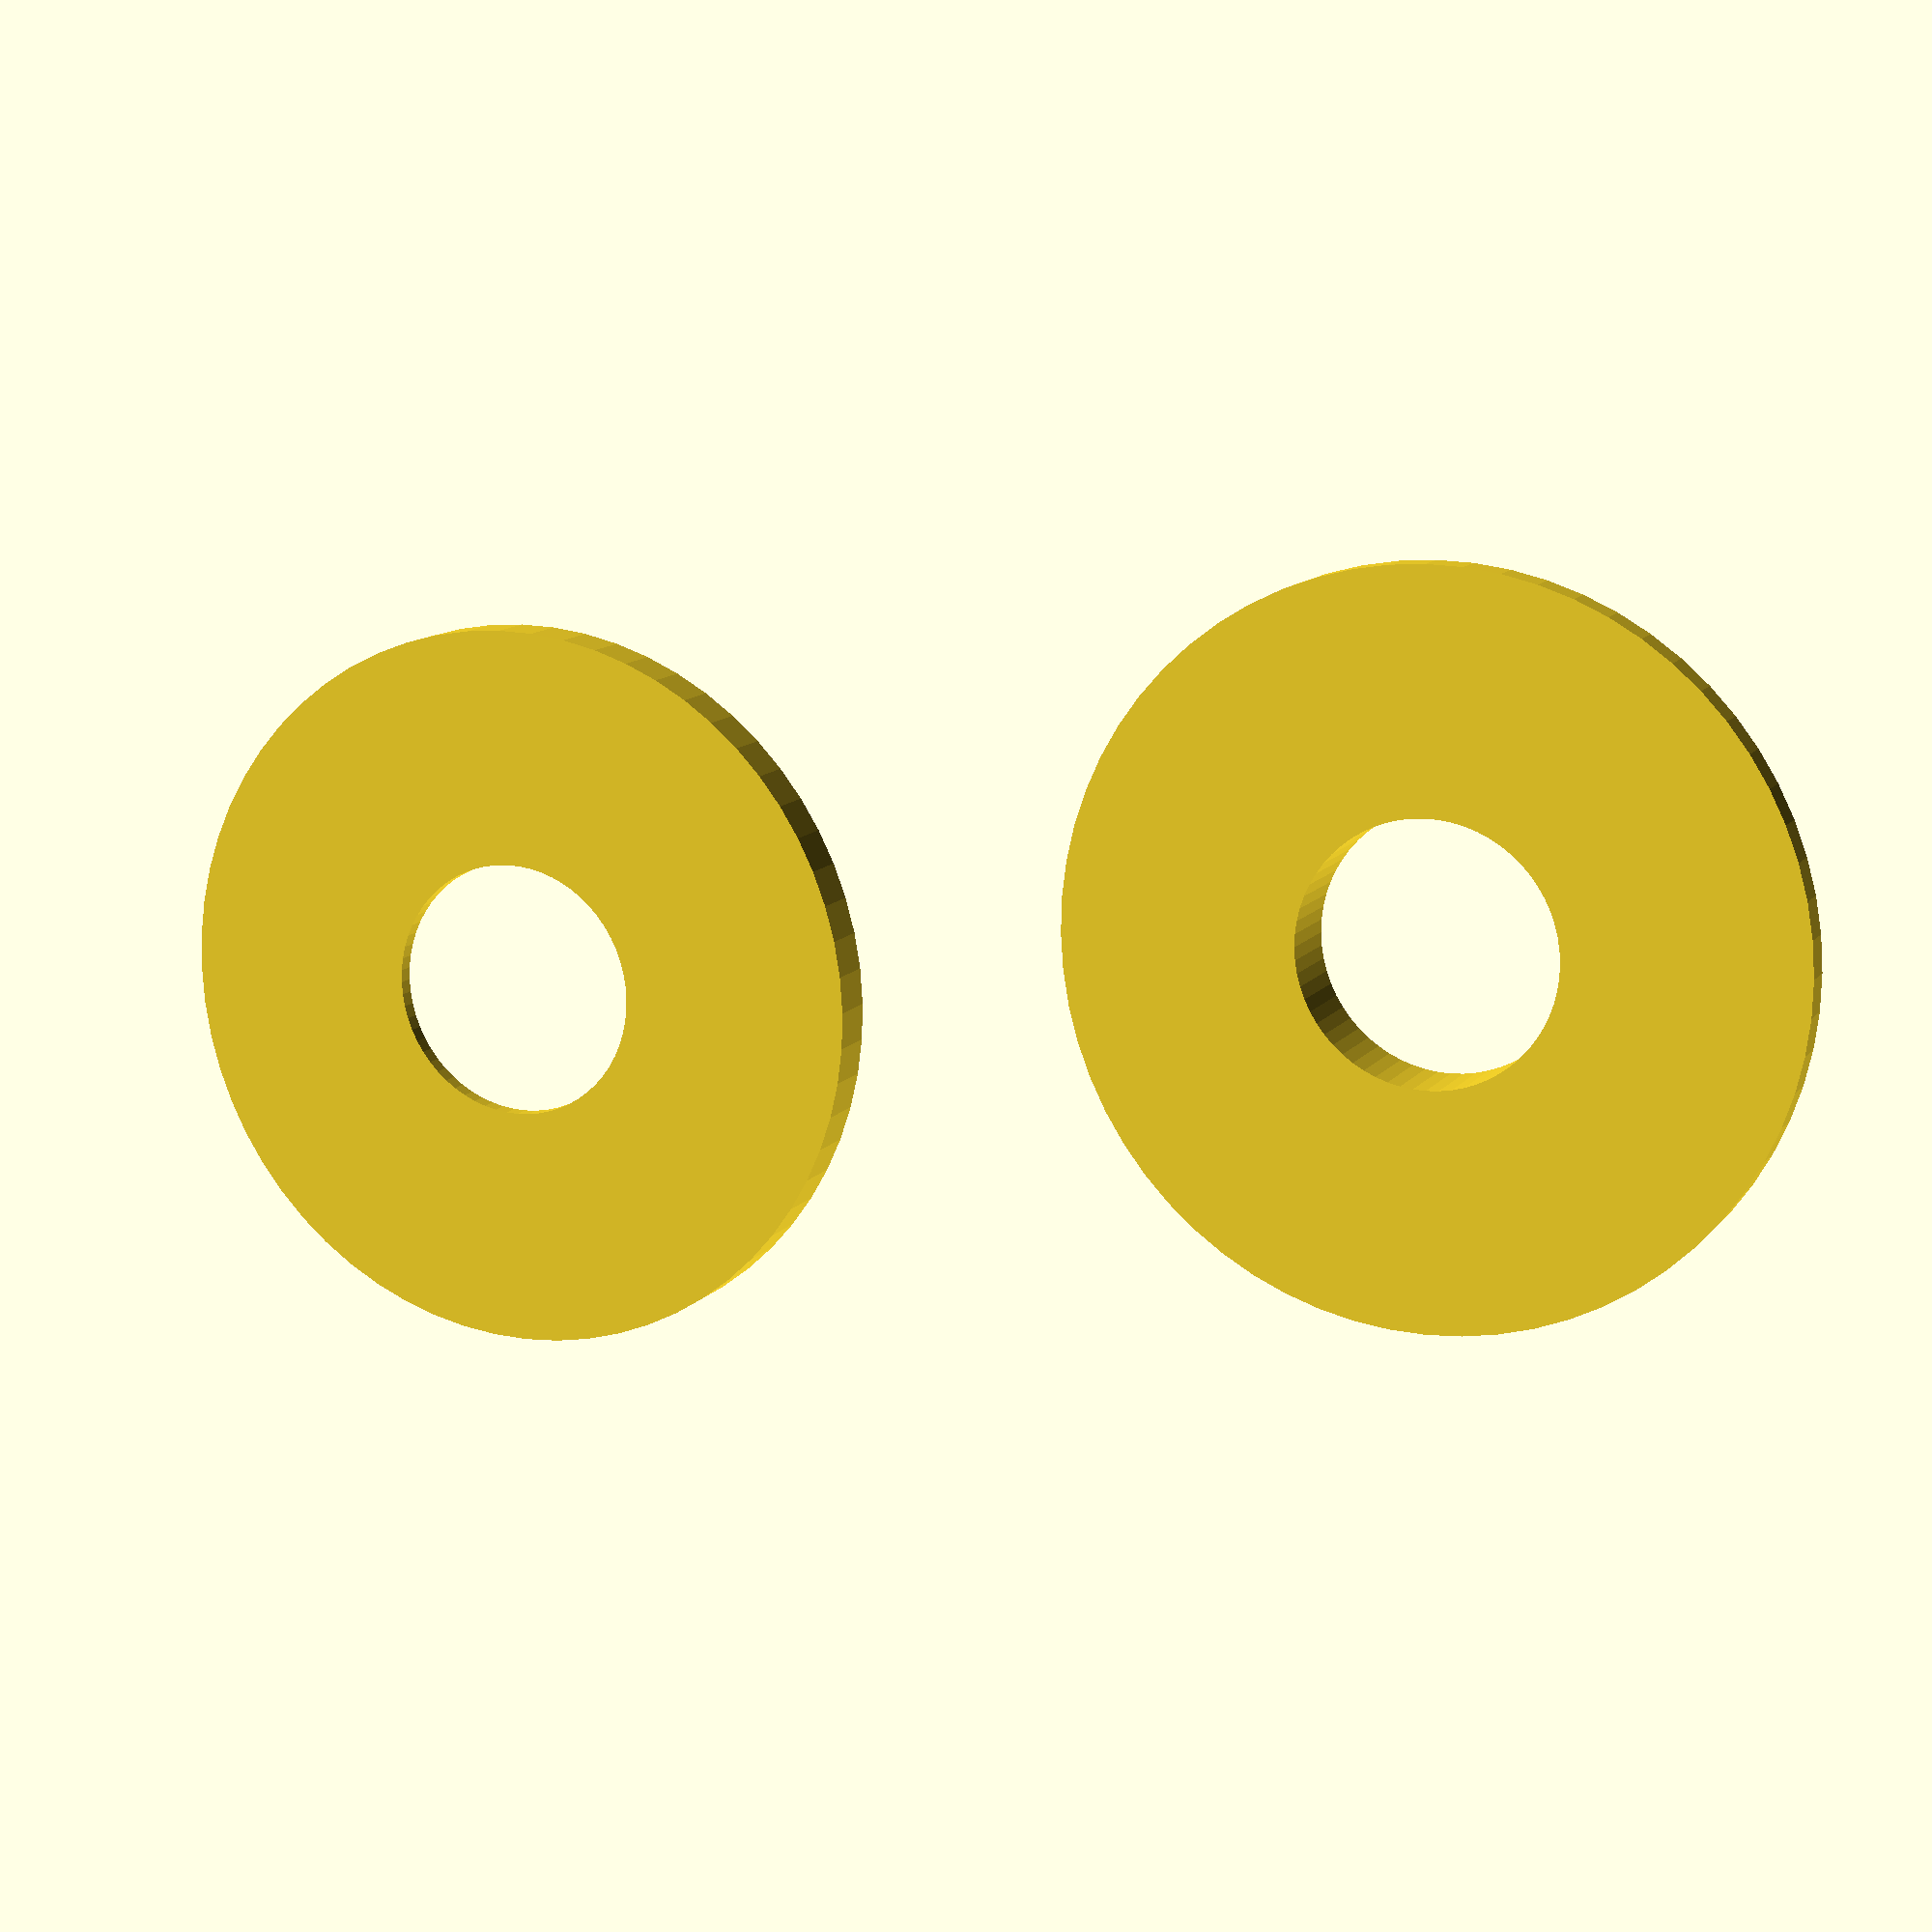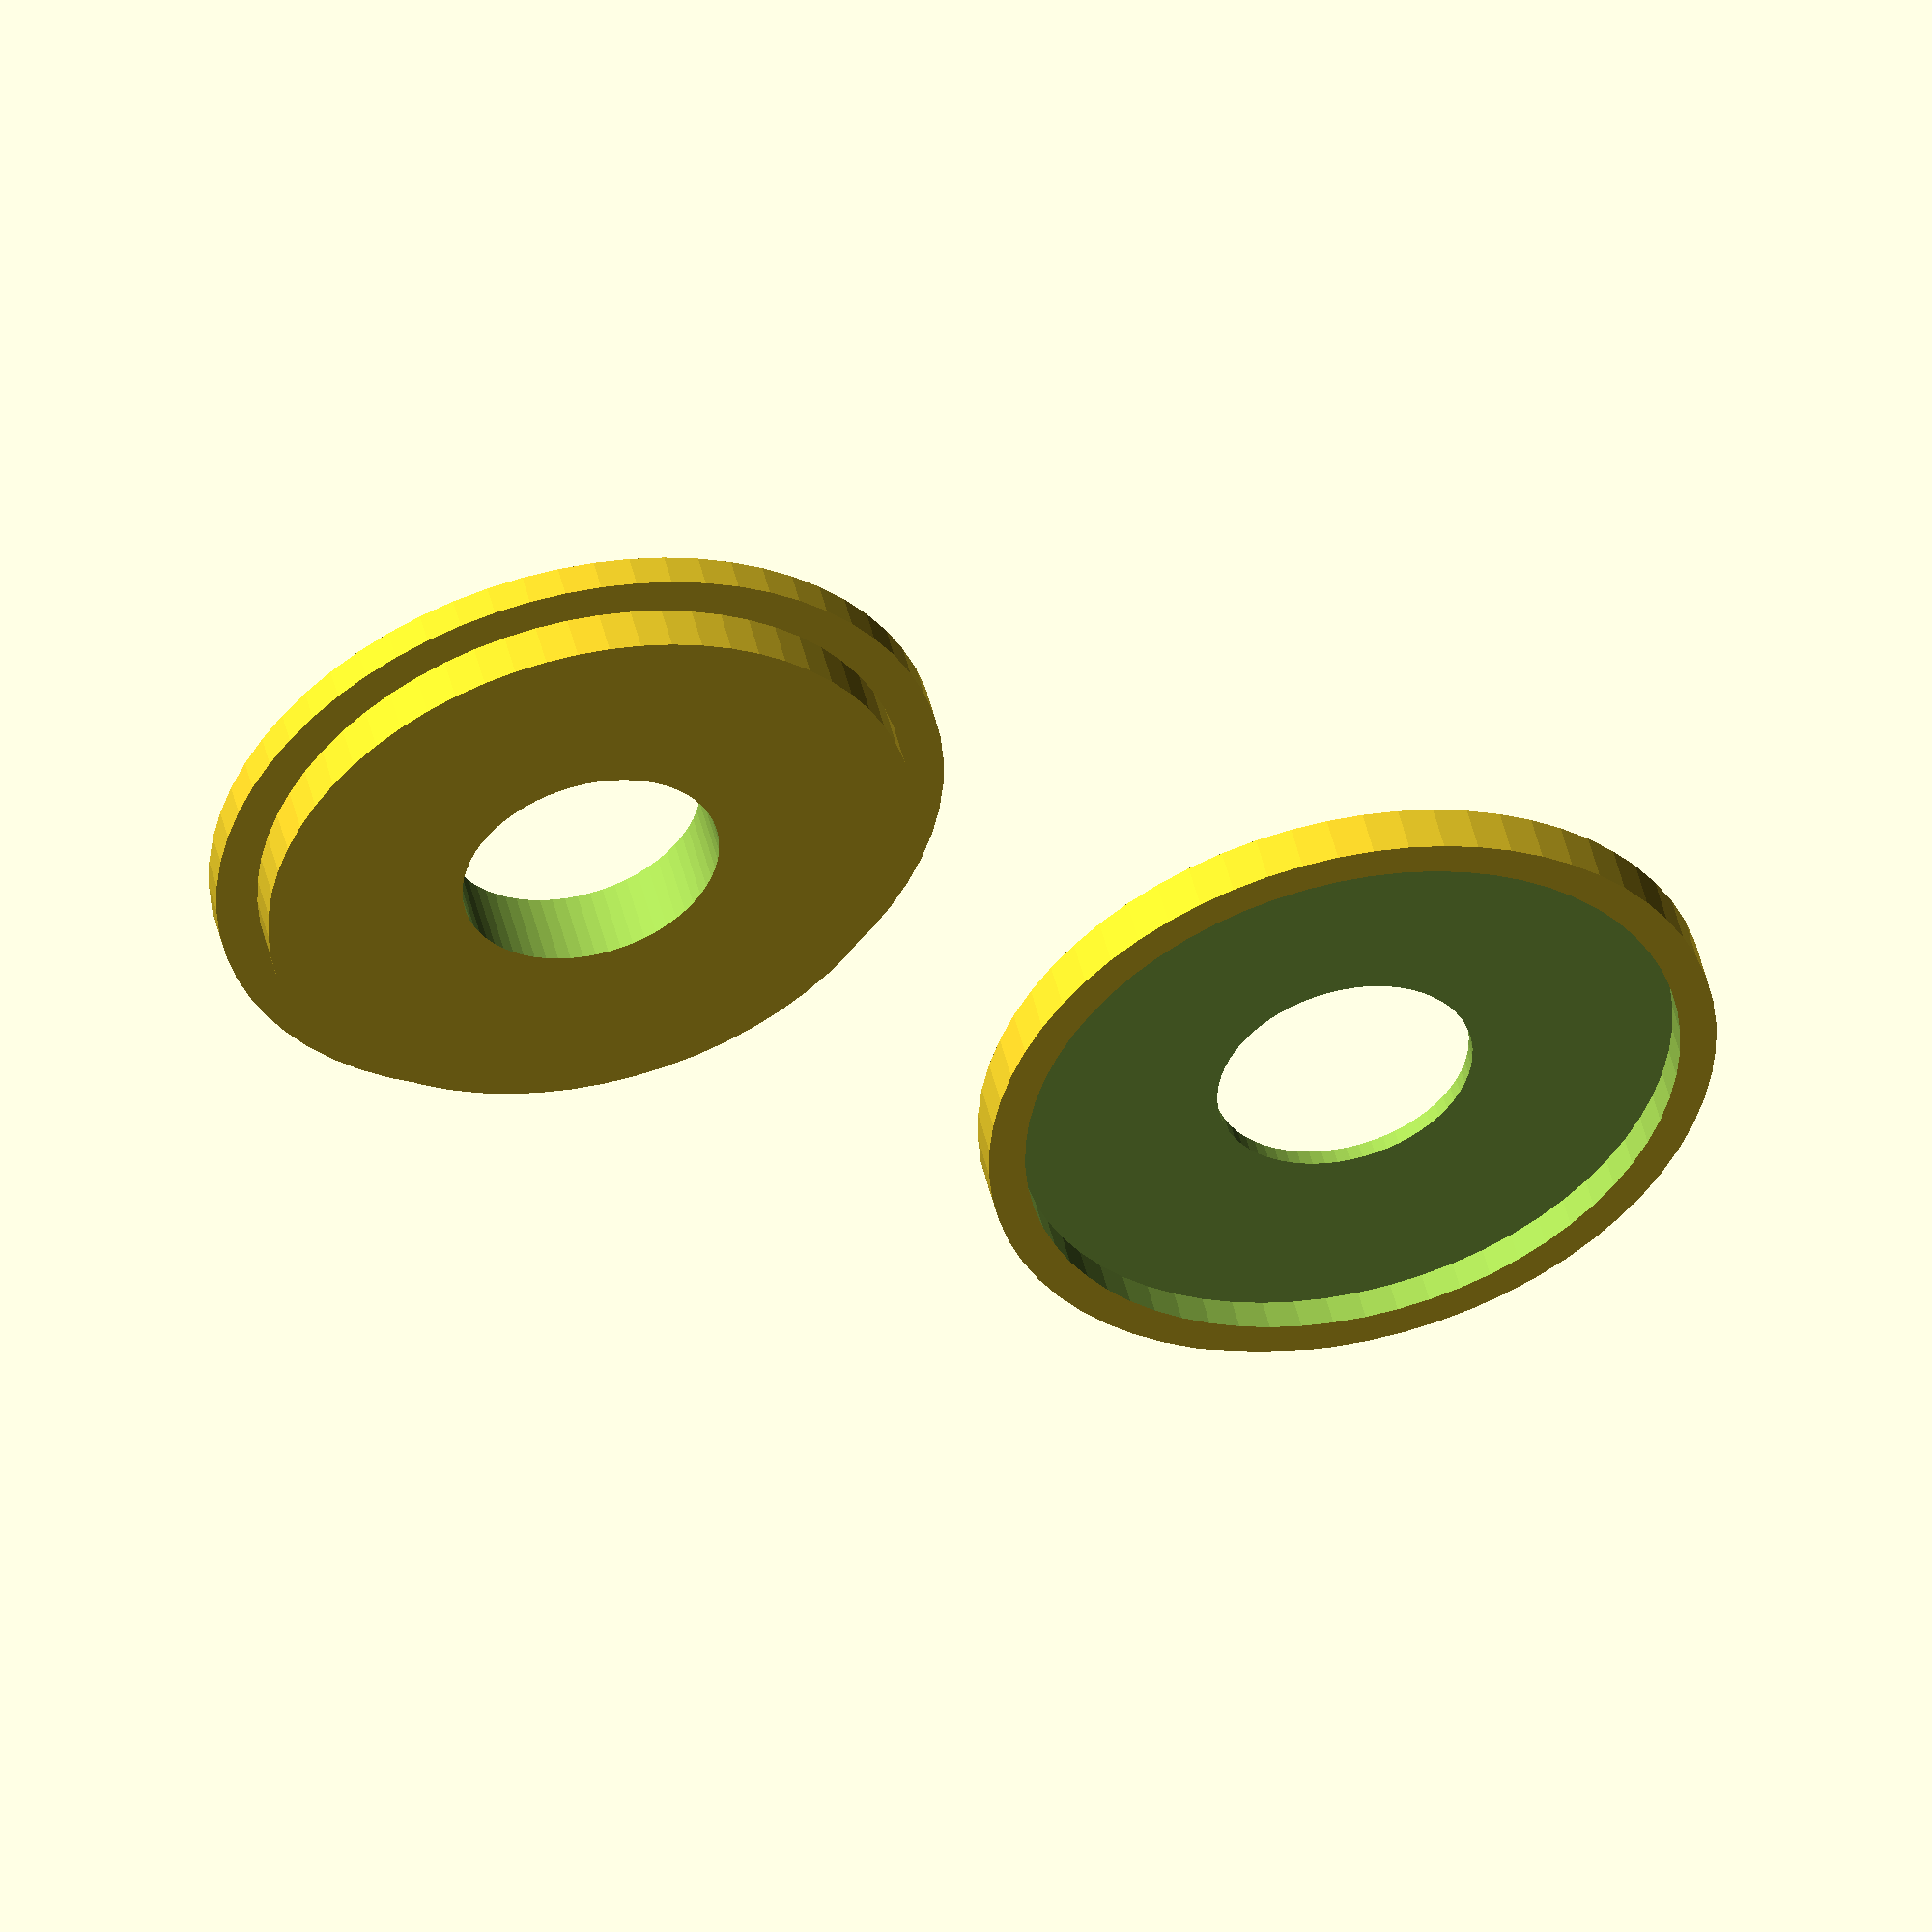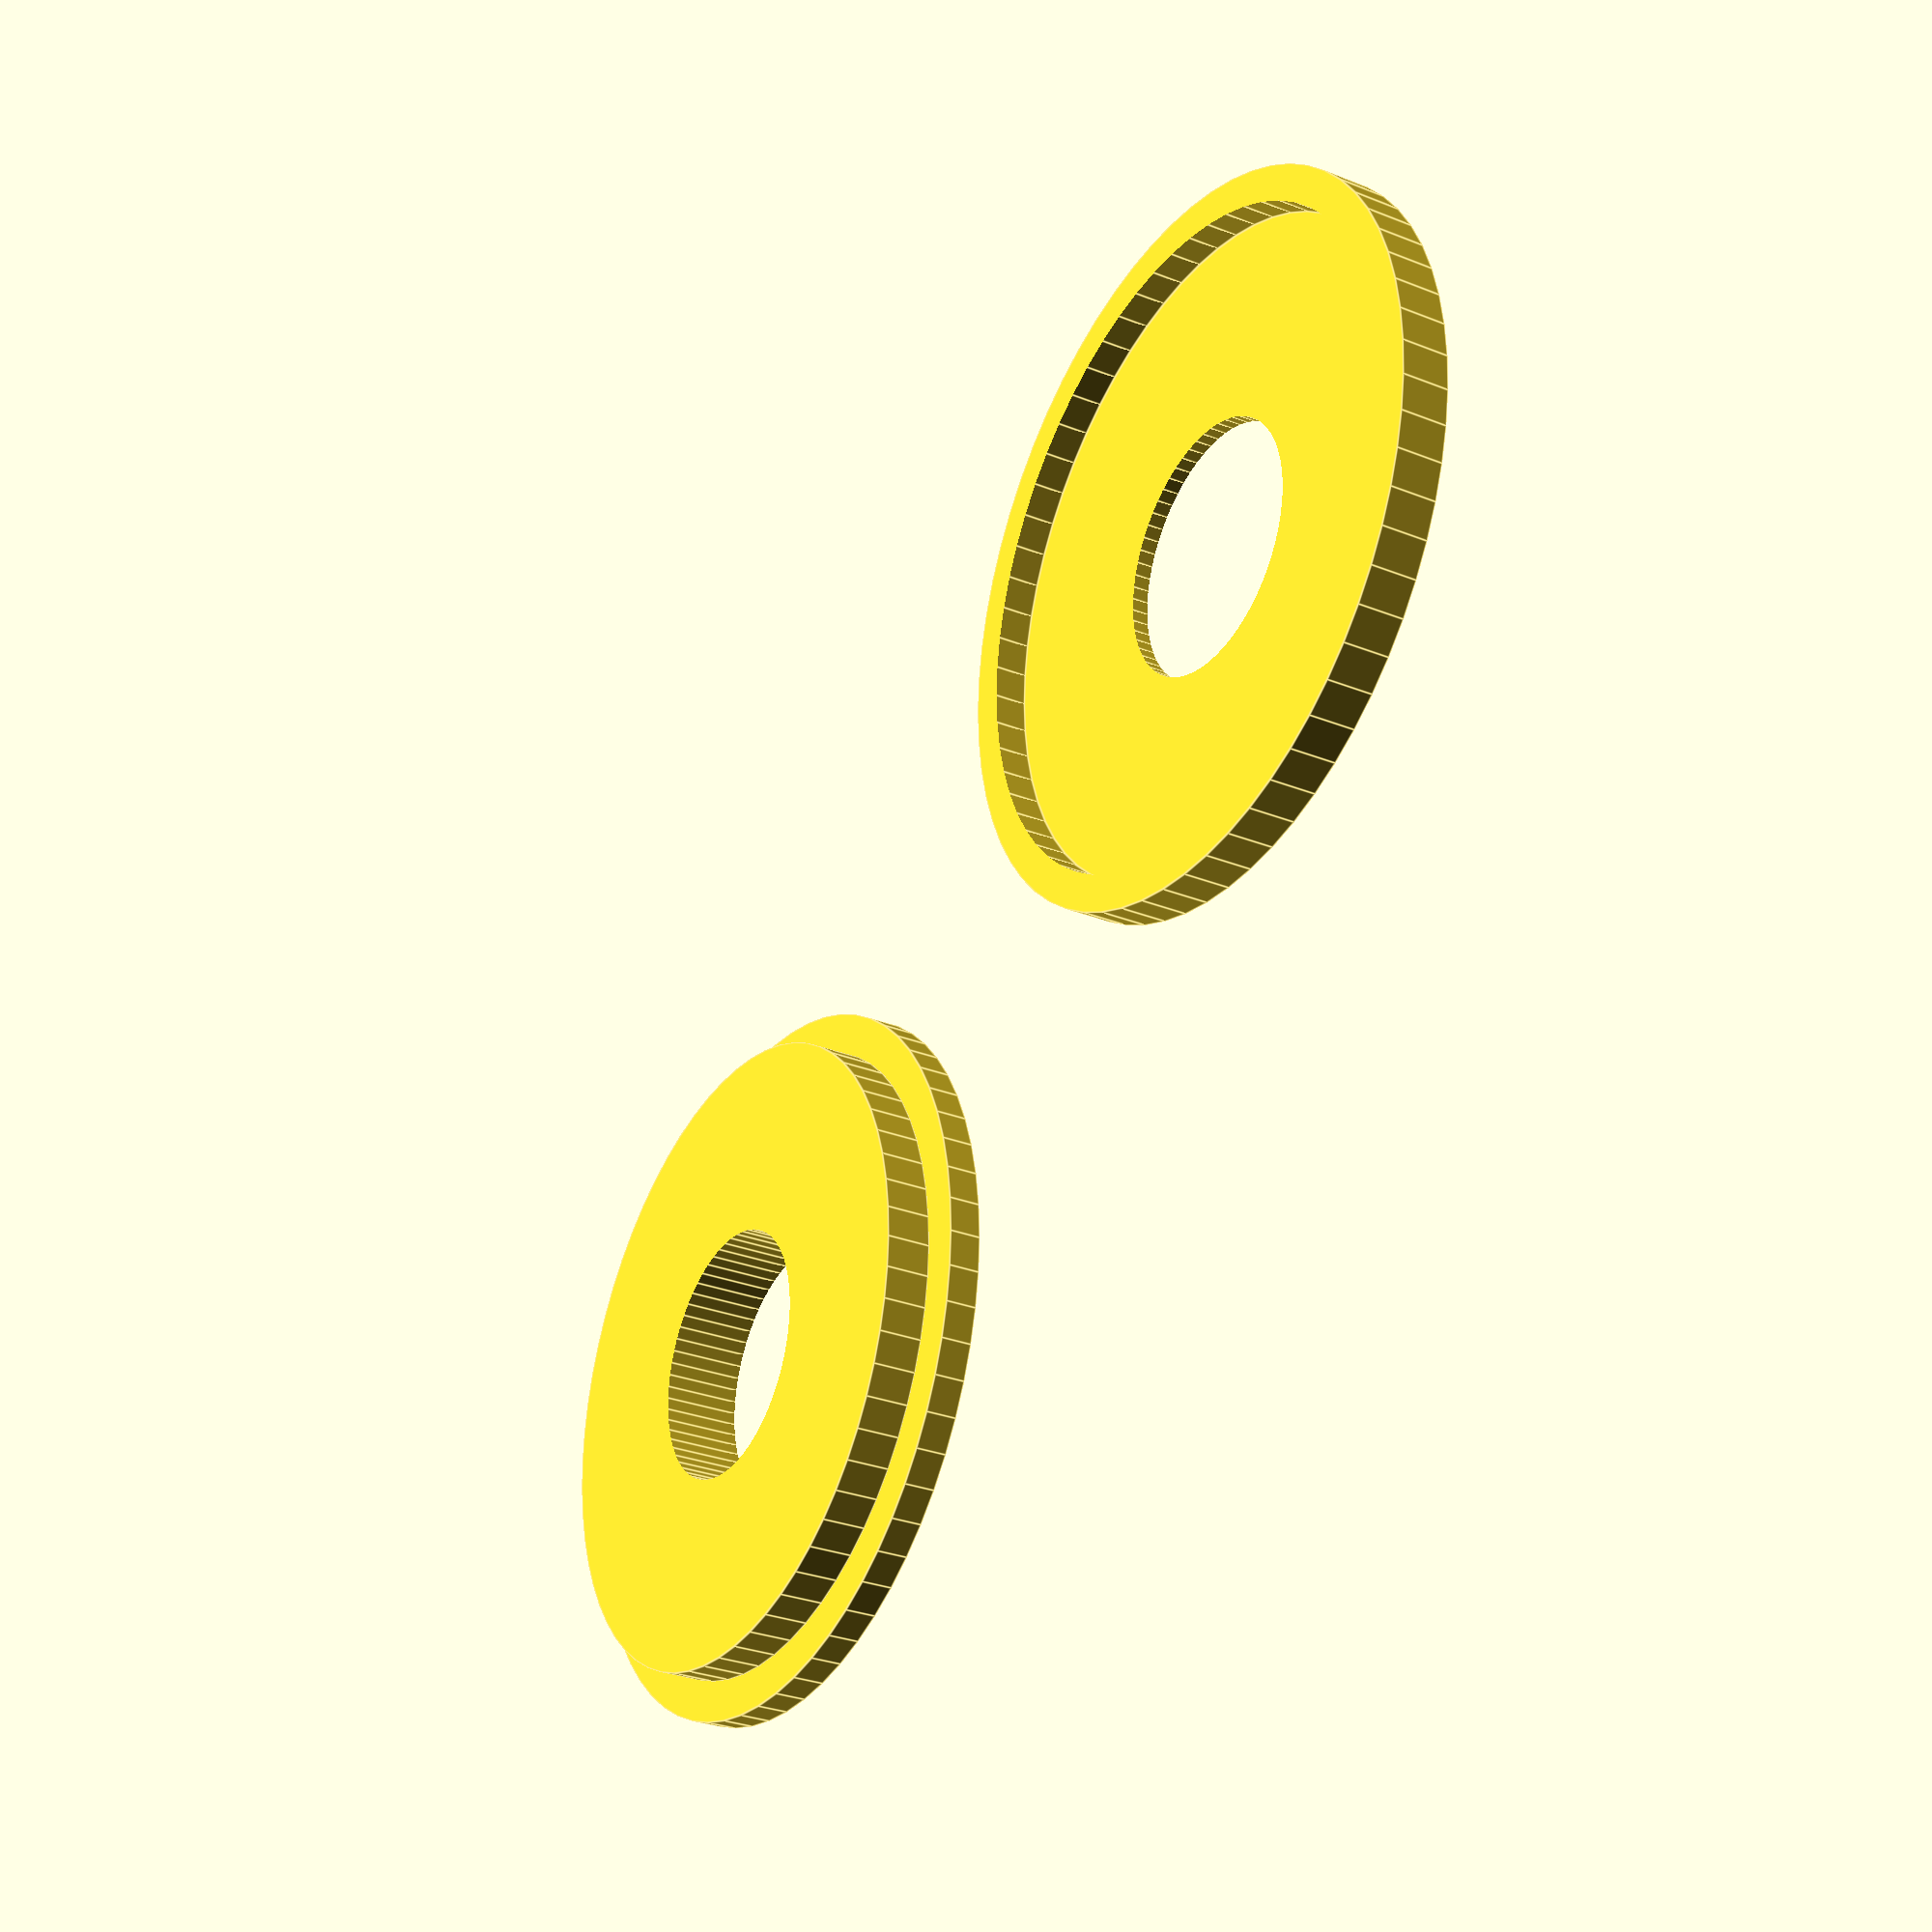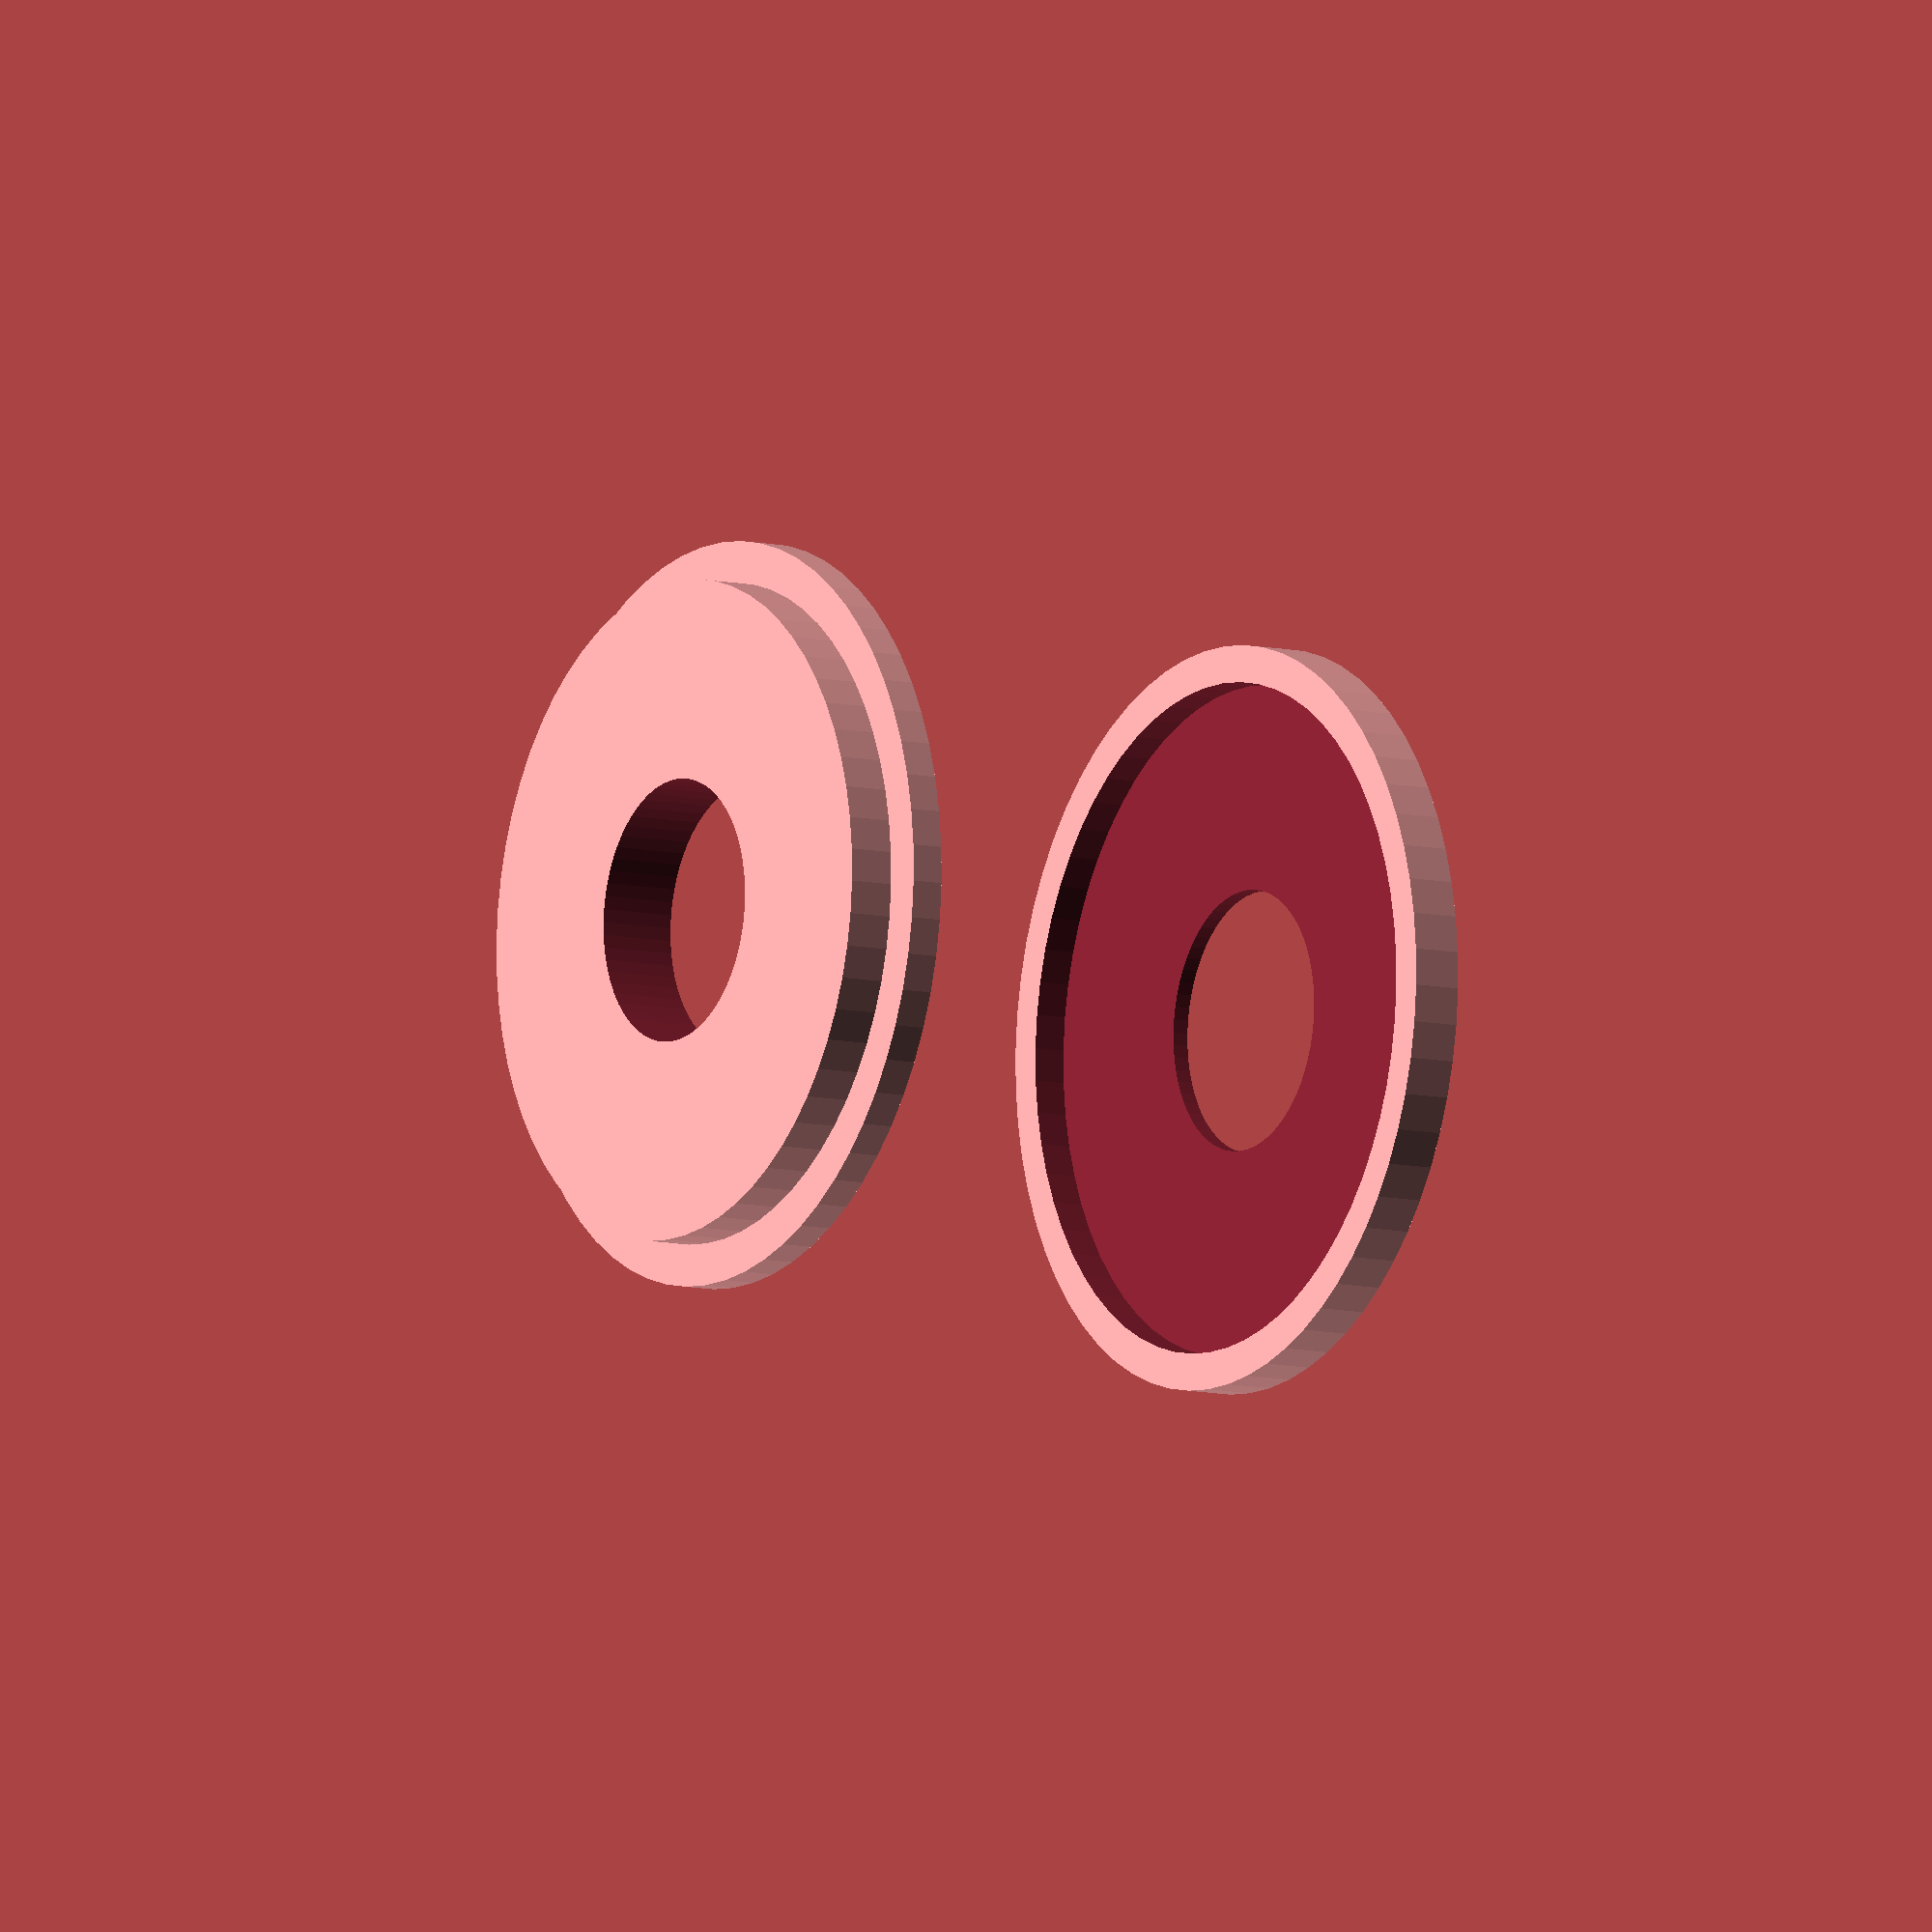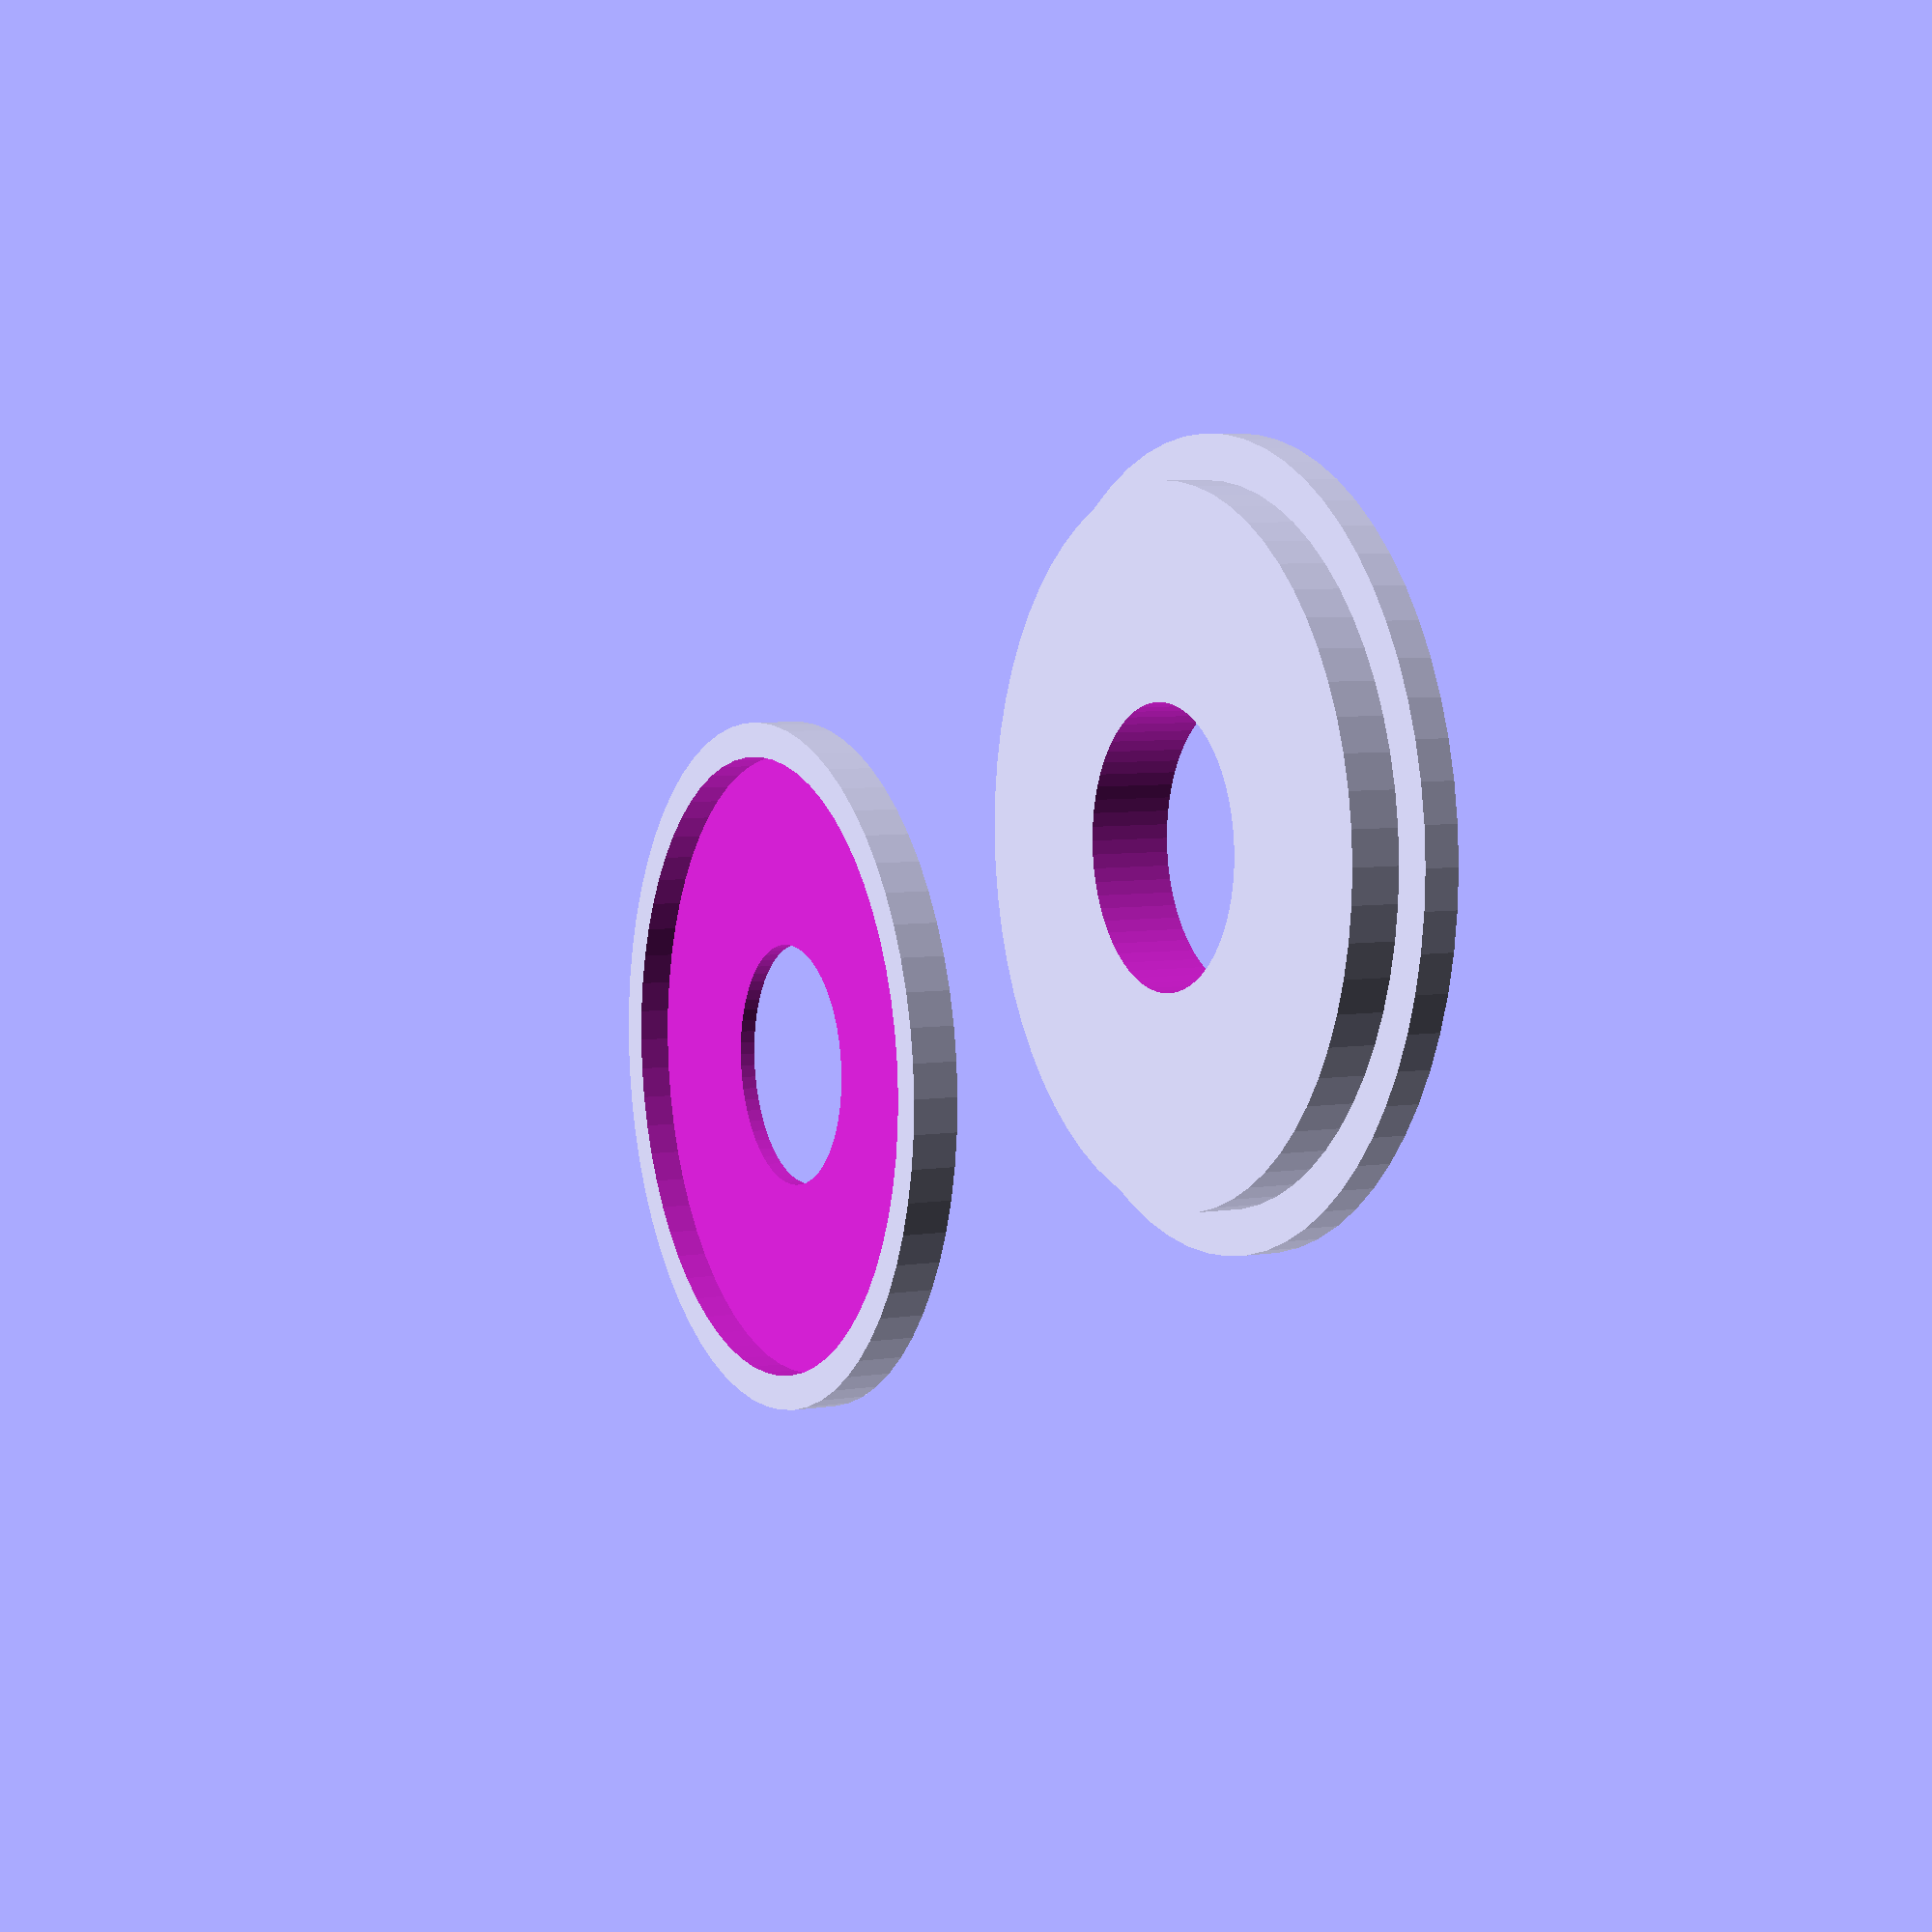
<openscad>
// Deckel um be einem Gehaeuse die Kabellöcher zu schliessen

dKlein=25.2;
dGross=40.3;
dSchraubDurchfuehrung=15.7+.2;
scheibenOverlap=5.0;

wallThickness=2.8;
$fn=64;

translate([0,0,0]) Part1(hPlaettchenStaerke=2,dInnen=dGross);
translate([60,0,0]) Part2(hPlaettchenStaerke=3,dInnen=dGross);


module Part1(
    hPlaettchenStaerke=3,
    bohrung=dSchraubDurchfuehrung,
    dInnen=dKlein,
    ){    
    difference(){
        union(){
            // Deckel
            cylinder(d=dInnen+scheibenOverlap,h=hPlaettchenStaerke);

            // Fuellung Loch
            translate([0,0,hPlaettchenStaerke])
                cylinder(d=dInnen-.1,h=wallThickness);
        }
        
        translate([0,0,-.10])
         cylinder(d=bohrung+.1,h=hPlaettchenStaerke+wallThickness+2);
}
}

module Part2(
    hPlaettchenStaerke=3,
    dInnen=dKlein,
    bohrung=dSchraubDurchfuehrung,
    ){
    difference(){
        // Deckel
        cylinder(d=dInnen+scheibenOverlap,h=hPlaettchenStaerke);

        // Fuellung Loch
        translate([0,0,hPlaettchenStaerke-2])
            cylinder(d=dInnen+.5,h=22);
        
        
        translate([0,0,-.1])
            cylinder(d=dSchraubDurchfuehrung,h=14);
    }
}

</openscad>
<views>
elev=168.0 azim=186.8 roll=337.0 proj=p view=wireframe
elev=310.8 azim=37.1 roll=346.6 proj=o view=solid
elev=29.1 azim=326.7 roll=59.2 proj=p view=edges
elev=8.6 azim=13.4 roll=57.6 proj=o view=wireframe
elev=354.3 azim=162.2 roll=63.2 proj=p view=wireframe
</views>
